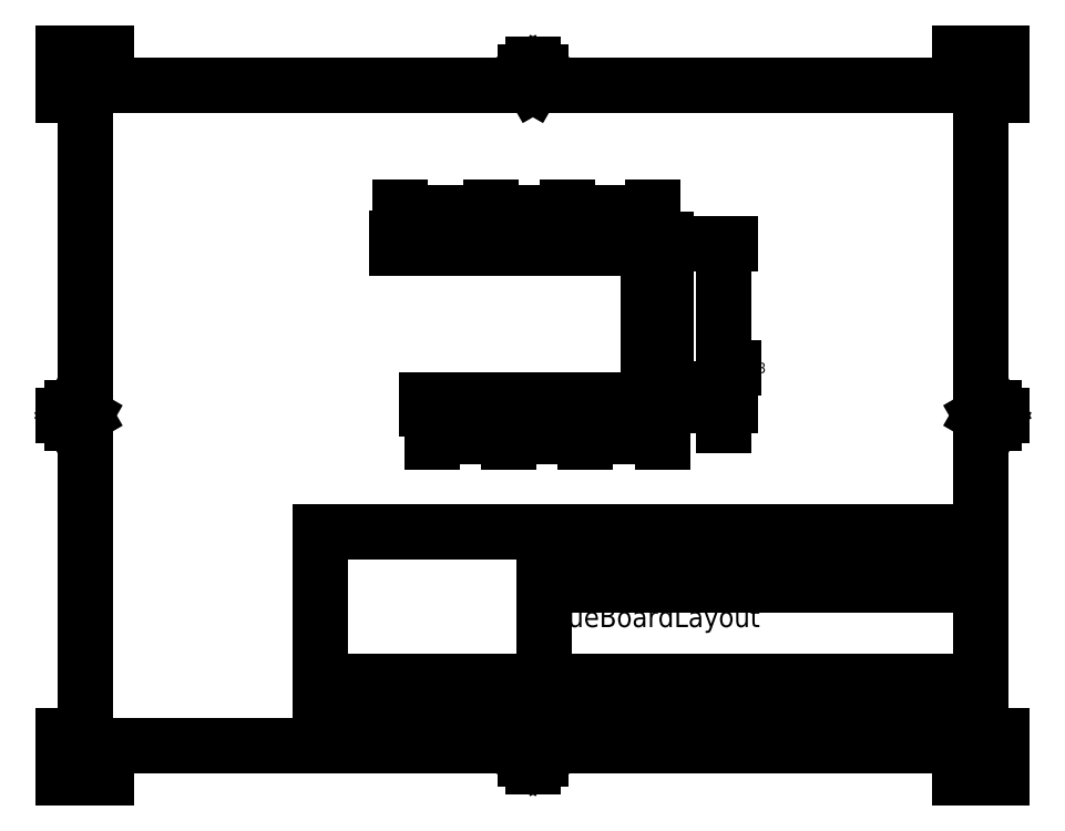
<metadata>
{"format":"dxf","ext":"dxf","renderer":"ezdxf+matplotlib","layout":"modelspace","background":"white","min_lineweight":24,"dpi":150}
</metadata>
<code>
0
SECTION
2
ENTITIES
0
INSERT
8
Border
2
ANSI_A(H)_SHEET
10
0
20
0
30
0
0
INSERT
8
Titleblock
66
     1
2
ANSI_TITLEBLOCK
10
10.75
20
0.38
30
0
0
ATTRIB
8
Titleblock
10
9.6
20
0.445
30
0
40
0.12
1
1/1
7
FusionTitle
11
9.6
21
0.505
31
0
280
     0
2
SHEET
70
     0
74
     2
280
     1
0
ATTRIB
8
Titleblock
10
7.65
20
0.445
30
0
40
0.12
1

7
FusionTitle
11
7.65
21
0.505
31
0
280
     0
2
WEIGHT
70
     0
74
     2
280
     1
0
ATTRIB
8
Titleblock
10
6.23
20
0.445
30
0
40
0.12
1
1:1
7
FusionTitle
11
6.23
21
0.505
31
0
280
     0
2
SCALE
70
     0
74
     2
280
     1
0
ATTRIB
8
Titleblock
10
5.036
20
0.455
30
0
40
0.1
1
2/5/2022
7
FusionTitle
72
     2
11
5.58
21
0.505
31
0
280
     0
2
DRAWN_DATE
70
     0
74
     2
280
     1
0
ATTRIB
8
Titleblock
10
3.899
20
0.455
30
0
40
0.1
1
Andrew Jefferson
7
FusionTitle
11
3.899
21
0.505
31
0
280
     0
2
DRAWN_BY
70
     0
74
     2
280
     1
0
ATTRIB
8
Titleblock
10
7.3
20
0.7155
30
0
40
0.12
1

7
FusionTitle
11
7.3
21
0.68
31
0
280
     0
2
DWG_NO
70
     0
74
     1
280
     1
0
ATTRIB
8
Titleblock
10
5.58
20
0.705
30
0
40
0.1
1

7
FusionTitle
72
     2
11
5.58
21
0.755
31
0
280
     0
2
CHECKED_DATE
70
     0
74
     2
280
     1
0
ATTRIB
8
Titleblock
10
3.899
20
0.705
30
0
40
0.1
1

7
FusionTitle
11
3.899
21
0.755
31
0
280
     0
2
CHECKED_BY
70
     0
74
     2
280
     1
0
ATTRIB
8
Titleblock
10
5.759
20
0.7155
30
0
40
0.12
1
A
7
FusionTitle
72
     1
11
5.815
21
0.68
31
0
280
     0
2
SIZE
70
     0
74
     1
280
     1
0
ATTRIB
8
Titleblock
10
10.5
20
0.7155
30
0
40
0.12
1

7
FusionTitle
72
     1
11
10.5
21
0.68
31
0
280
     0
2
REV
70
     0
74
     1
280
     1
0
ATTRIB
8
Titleblock
10
6.625
20
0.7155
30
0
40
0.12
1

7
FusionTitle
72
     1
11
6.625
21
0.68
31
0
280
     0
2
CODE
70
     0
74
     1
280
     1
0
ATTRIB
8
Titleblock
10
5.58
20
0.955
30
0
40
0.1
1

7
FusionTitle
72
     2
11
5.58
21
1.005
31
0
280
     0
2
APPROVED_DATE
70
     0
74
     2
280
     1
0
ATTRIB
8
Titleblock
10
3.899
20
0.955
30
0
40
0.1
1

7
FusionTitle
11
3.899
21
1.005
31
0
280
     0
2
APPROVED_BY
70
     0
74
     2
280
     1
0
ATTRIB
8
Titleblock
10
5.68
20
2.36
30
0
40
0.24
1
CRAFT
7
FusionTitle
11
5.68
21
2.6
31
0
280
     0
2
PROJECT
70
     0
74
     3
280
     1
0
ATTRIB
8
Titleblock
10
5.68
20
1.21
30
0
40
0.12
1

7
FusionTitle
11
5.68
21
1.33
31
0
280
     0
2
TITLE_3
70
     0
74
     3
280
     1
0
ATTRIB
8
Titleblock
10
5.68
20
1.43
30
0
40
0.24
1

7
FusionTitle
11
5.68
21
1.67
31
0
280
     0
2
TITLE_2
70
     0
74
     3
280
     1
0
ATTRIB
8
Titleblock
10
5.68
20
1.77
30
0
40
0.24
1
DueBoardLayout
7
FusionTitle
11
5.68
21
2.01
31
0
280
     0
2
TITLE_1
70
     0
74
     3
280
     1
0
SEQEND
8
Titleblock
0
DIMENSION
8
Dimensions
280
     0
2
*D20
10
5.008
20
6.628
30
0
11
4.478
21
6.628
31
0
70
    33
71
     5
42
26.92
73
     0
74
     0
75
     0
3
Standard
13
3.948
23
6.268
33
0
14
5.008
24
6.268
34
0
0
DIMENSION
8
Dimensions
280
     0
2
*D21
10
5.908
20
6.628
30
0
11
5.458
21
6.628
31
0
70
    33
71
     5
42
22.86
73
     0
74
     0
75
     0
3
Standard
13
5.008
23
6.268
33
0
14
5.908
24
6.268
34
0
0
DIMENSION
8
Dimensions
280
     0
2
*D22
10
6.908
20
6.628
30
0
11
6.408
21
6.628
31
0
70
    33
71
     5
42
25.4
73
     0
74
     0
75
     0
3
Standard
13
5.908
23
6.268
33
0
14
6.908
24
6.268
34
0
0
DIMENSION
8
Dimensions
280
     0
2
*D23
10
7.738
20
4.568
30
0
11
7.738
21
5.418
31
0
70
    32
71
     5
42
43.18
73
     0
74
     0
75
     0
3
Standard
13
6.908
23
6.268
33
0
14
7.018
24
4.568
34
0
50
90
0
DIMENSION
8
Dimensions
280
     0
2
*D24
10
5.218
20
4.008
30
0
11
5.668
21
4.008
31
0
70
    33
71
     5
42
22.86
73
     0
74
     0
75
     0
3
Standard
13
6.118
23
4.368
33
0
14
5.218
24
4.368
34
0
0
DIMENSION
8
Dimensions
280
     0
2
*D25
10
5.218
20
4.008
30
0
11
4.768
21
4.008
31
0
70
    33
71
     5
42
22.86
73
     0
74
     0
75
     0
3
Standard
13
4.318
23
4.368
33
0
14
5.218
24
4.368
34
0
0
INSERT
8
Center Lines
2
*U10
10
3.948
20
6.268
30
0
0
INSERT
8
Center Lines
2
*U11
10
5.008
20
6.268
30
0
0
INSERT
8
Center Lines
2
*U12
10
5.908
20
6.268
30
0
0
INSERT
8
Center Lines
2
*U13
10
6.908
20
6.268
30
0
0
INSERT
8
Center Lines
2
*U14
10
7.018
20
4.568
30
0
0
INSERT
8
Center Lines
2
*U15
10
6.118
20
4.368
30
0
0
INSERT
8
Center Lines
2
*U16
10
5.218
20
4.368
30
0
0
INSERT
8
Center Lines
2
*U17
10
4.318
20
4.368
30
0
0
DIMENSION
8
Dimensions
280
     0
2
*D26
10
7.018
20
4.008
30
0
11
6.568
21
4.008
31
0
70
    32
71
     5
42
22.86
73
     0
74
     0
75
     0
3
Standard
13
6.118
23
4.368
33
0
14
7.018
24
4.568
34
0
0
DIMENSION
8
Dimensions
280
     0
2
*D27
10
7.738
20
4.568
30
0
11
8.064
21
4.808
31
0
70
    32
71
     5
42
5.08
73
     0
74
     0
75
     0
3
Standard
13
6.118
23
4.368
33
0
14
7.018
24
4.568
34
0
50
90
0
CIRCLE
8
Visible
10
-6.118
20
4.368
30
-0.01969
40
0.01969
210
0
220
0
230
-1
0
LINE
8
Visible
10
6.863
20
4.433
30
0.01969
11
6.863
21
4.325
31
0.01969
210
-1e-16
220
-1
230
0
0
LINE
8
Visible
10
6.05
20
4.433
30
0.01969
11
6.863
21
4.433
31
0.01969
210
-1e-16
220
-1
230
0
0
LINE
8
Visible
10
6.05
20
4.325
30
0.01969
11
6.05
21
4.433
31
0.01969
210
-1e-16
220
-1
230
0
0
LINE
8
Visible
10
6.863
20
4.325
30
0.01969
11
6.05
21
4.325
31
0.01969
210
-1e-16
220
-1
230
0
0
CIRCLE
8
Visible
10
-3.948
20
6.268
30
-0.01969
40
0.01969
210
0
220
0
230
-1
0
LINE
8
Visible
10
4.921
20
6.323
30
0.01969
11
4.921
21
6.217
31
0.01969
210
-1e-16
220
-1
230
0
0
LINE
8
Visible
10
3.911
20
6.323
30
0.01969
11
4.921
21
6.323
31
0.01969
210
-1e-16
220
-1
230
0
0
LINE
8
Visible
10
3.911
20
6.217
30
0.01969
11
3.911
21
6.323
31
0.01969
210
-1e-16
220
-1
230
0
0
LINE
8
Visible
10
4.921
20
6.217
30
0.01969
11
3.911
21
6.217
31
0.01969
210
-1e-16
220
-1
230
0
0
CIRCLE
8
Visible
10
-7.018
20
4.568
30
-0.01969
40
0.01969
210
0
220
0
230
-1
0
CIRCLE
8
Visible
10
-6.908
20
6.268
30
-0.01969
40
0.01969
210
0
220
0
230
-1
0
LINE
8
Visible
10
7.057
20
6.319
30
0.01969
11
7.057
21
4.509
31
0.01969
210
-1e-16
220
-1
230
0
0
LINE
8
Visible
10
6.851
20
6.319
30
0.01969
11
7.057
21
6.319
31
0.01969
210
-1e-16
220
-1
230
0
0
LINE
8
Visible
10
6.851
20
4.509
30
0.01969
11
6.851
21
6.319
31
0.01969
210
-1e-16
220
-1
230
0
0
LINE
8
Visible
10
7.057
20
4.509
30
0.01969
11
6.851
21
4.509
31
0.01969
210
-1e-16
220
-1
230
0
0
CIRCLE
8
Visible
10
-5.218
20
4.368
30
-0.01969
40
0.01969
210
0
220
0
230
-1
0
LINE
8
Visible
10
5.967
20
4.433
30
0.01969
11
5.967
21
4.325
31
0.01969
210
-1e-16
220
-1
230
0
0
LINE
8
Visible
10
5.16
20
4.433
30
0.01969
11
5.967
21
4.433
31
0.01969
210
-1e-16
220
-1
230
0
0
LINE
8
Visible
10
5.16
20
4.325
30
0.01969
11
5.16
21
4.433
31
0.01969
210
-1e-16
220
-1
230
0
0
LINE
8
Visible
10
5.967
20
4.325
30
0.01969
11
5.16
21
4.325
31
0.01969
210
-1e-16
220
-1
230
0
0
CIRCLE
8
Visible
10
-5.008
20
6.268
30
-0.01969
40
0.01969
210
0
220
0
230
-1
0
LINE
8
Visible
10
5.769
20
6.323
30
0.01969
11
5.769
21
6.217
31
0.01969
210
-1e-16
220
-1
230
0
0
LINE
8
Visible
10
4.962
20
6.323
30
0.01969
11
5.769
21
6.323
31
0.01969
210
-1e-16
220
-1
230
0
0
LINE
8
Visible
10
4.962
20
6.217
30
0.01969
11
4.962
21
6.323
31
0.01969
210
-1e-16
220
-1
230
0
0
LINE
8
Visible
10
5.769
20
6.217
30
0.01969
11
4.962
21
6.217
31
0.01969
210
-1e-16
220
-1
230
0
0
CIRCLE
8
Visible
10
-5.908
20
6.268
30
-0.01969
40
0.01969
210
0
220
0
230
-1
0
LINE
8
Visible
10
6.661
20
6.323
30
0.01969
11
6.661
21
6.217
31
0.01969
210
-1e-16
220
-1
230
0
0
LINE
8
Visible
10
5.854
20
6.323
30
0.01969
11
6.661
21
6.323
31
0.01969
210
-1e-16
220
-1
230
0
0
LINE
8
Visible
10
5.854
20
6.217
30
0.01969
11
5.854
21
6.323
31
0.01969
210
-1e-16
220
-1
230
0
0
LINE
8
Visible
10
6.661
20
6.217
30
0.01969
11
5.854
21
6.217
31
0.01969
210
-1e-16
220
-1
230
0
0
CIRCLE
8
Visible
10
-4.318
20
4.368
30
-0.01969
40
0.01969
210
0
220
0
230
-1
0
LINE
8
Visible
10
5.075
20
4.433
30
0.01969
11
5.075
21
4.325
31
0.01969
210
-1e-16
220
-1
230
0
0
LINE
8
Visible
10
4.259
20
4.433
30
0.01969
11
5.075
21
4.433
31
0.01969
210
-1e-16
220
-1
230
0
0
LINE
8
Visible
10
4.259
20
4.325
30
0.01969
11
4.259
21
4.433
31
0.01969
210
-1e-16
220
-1
230
0
0
LINE
8
Visible
10
5.075
20
4.325
30
0.01969
11
4.259
21
4.325
31
0.01969
210
-1e-16
220
-1
230
0
0
ENDSEC
0
EOF

</code>
